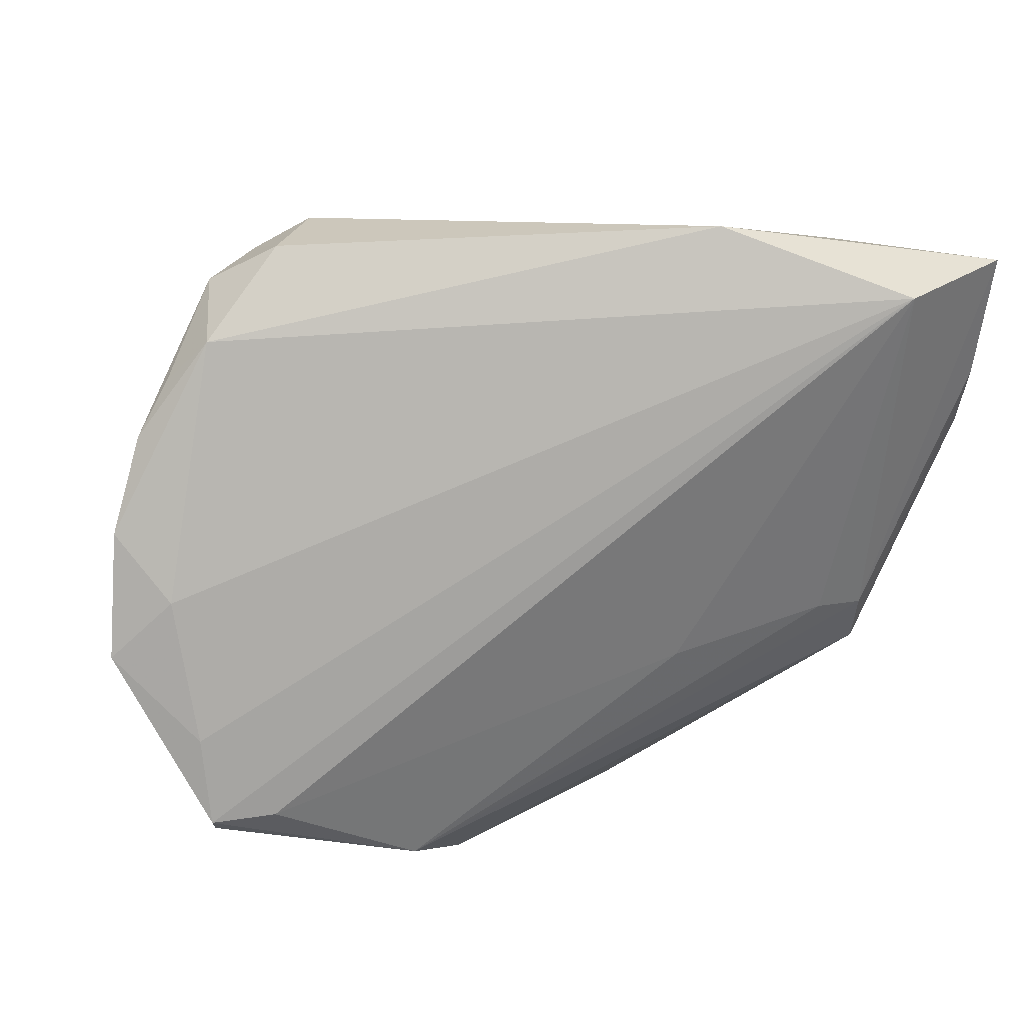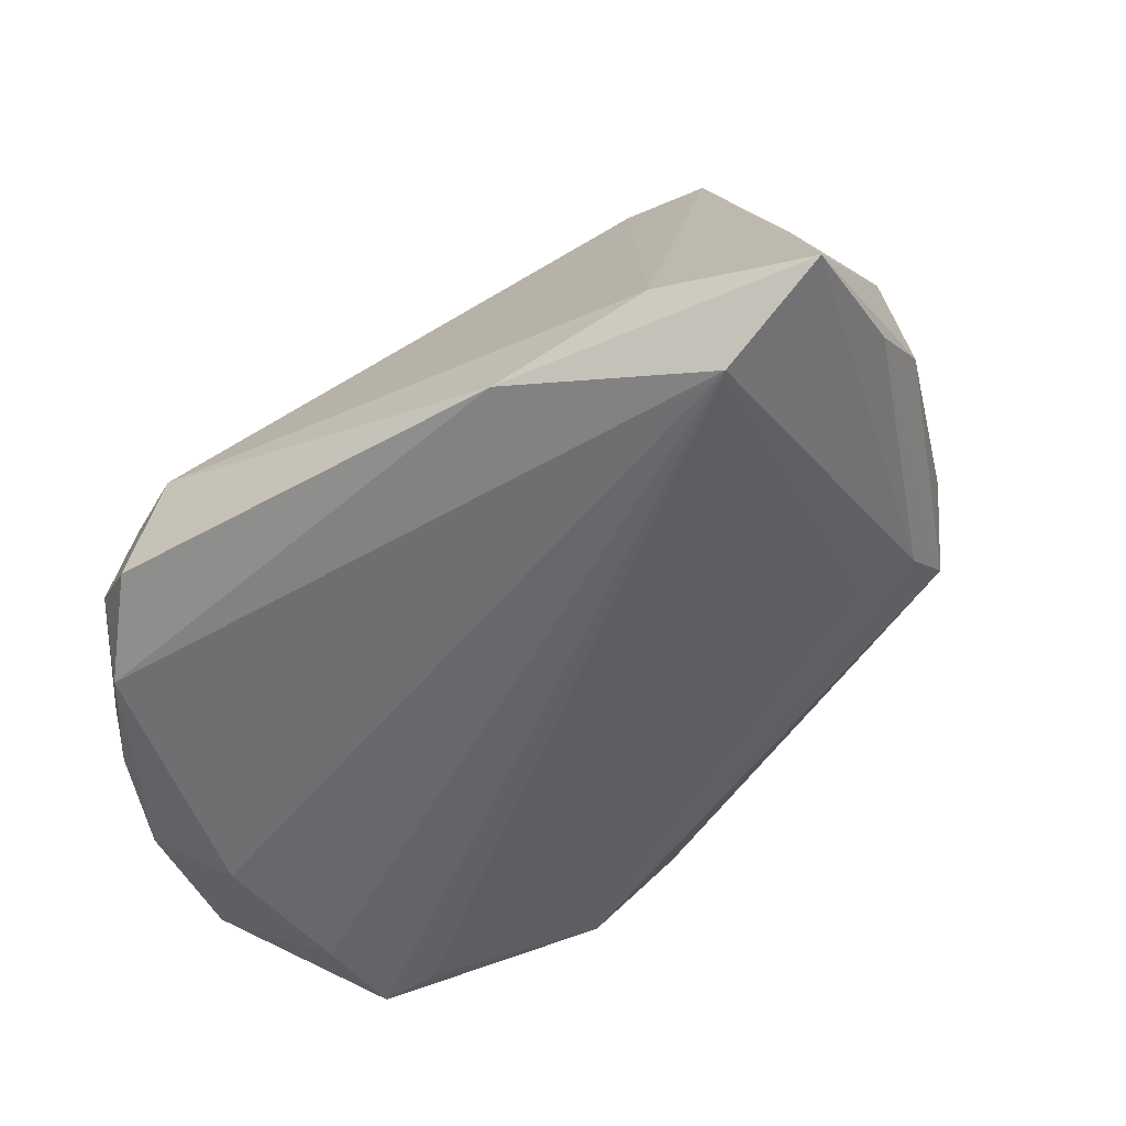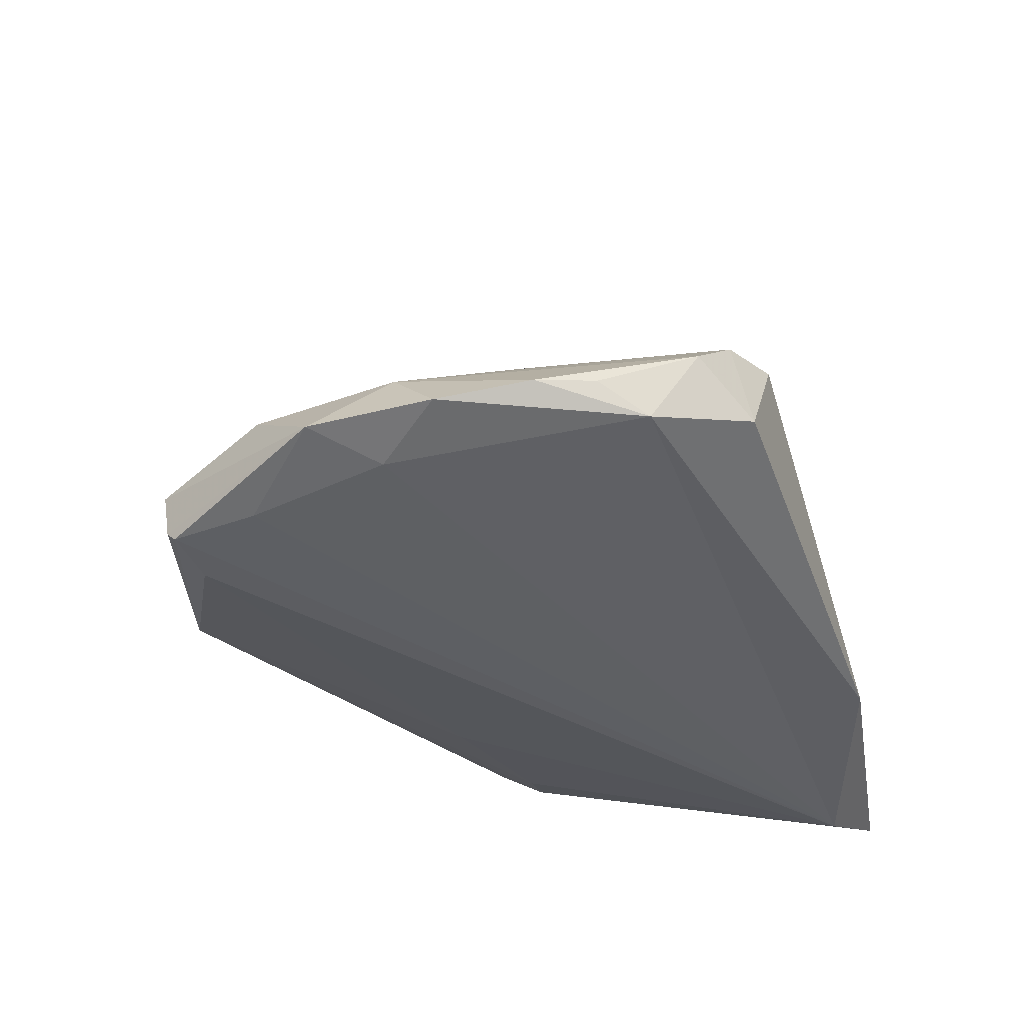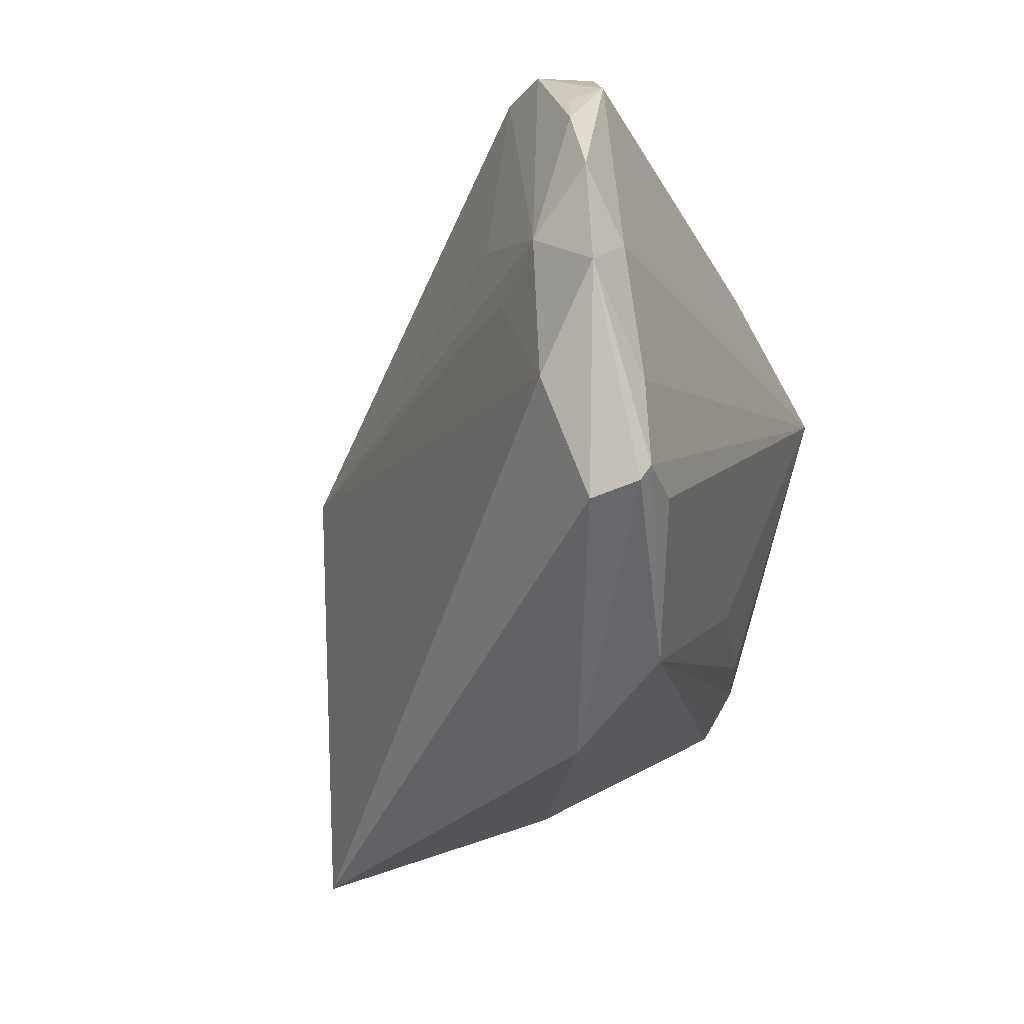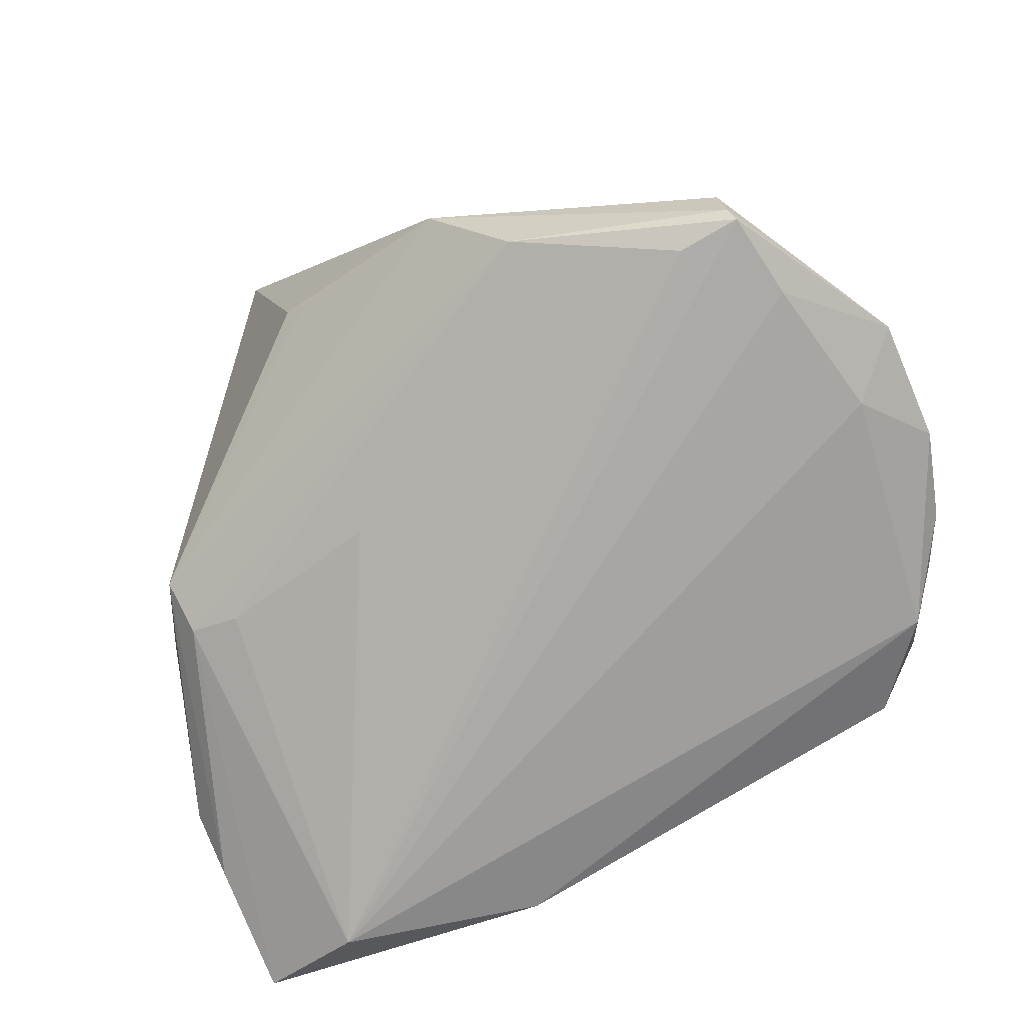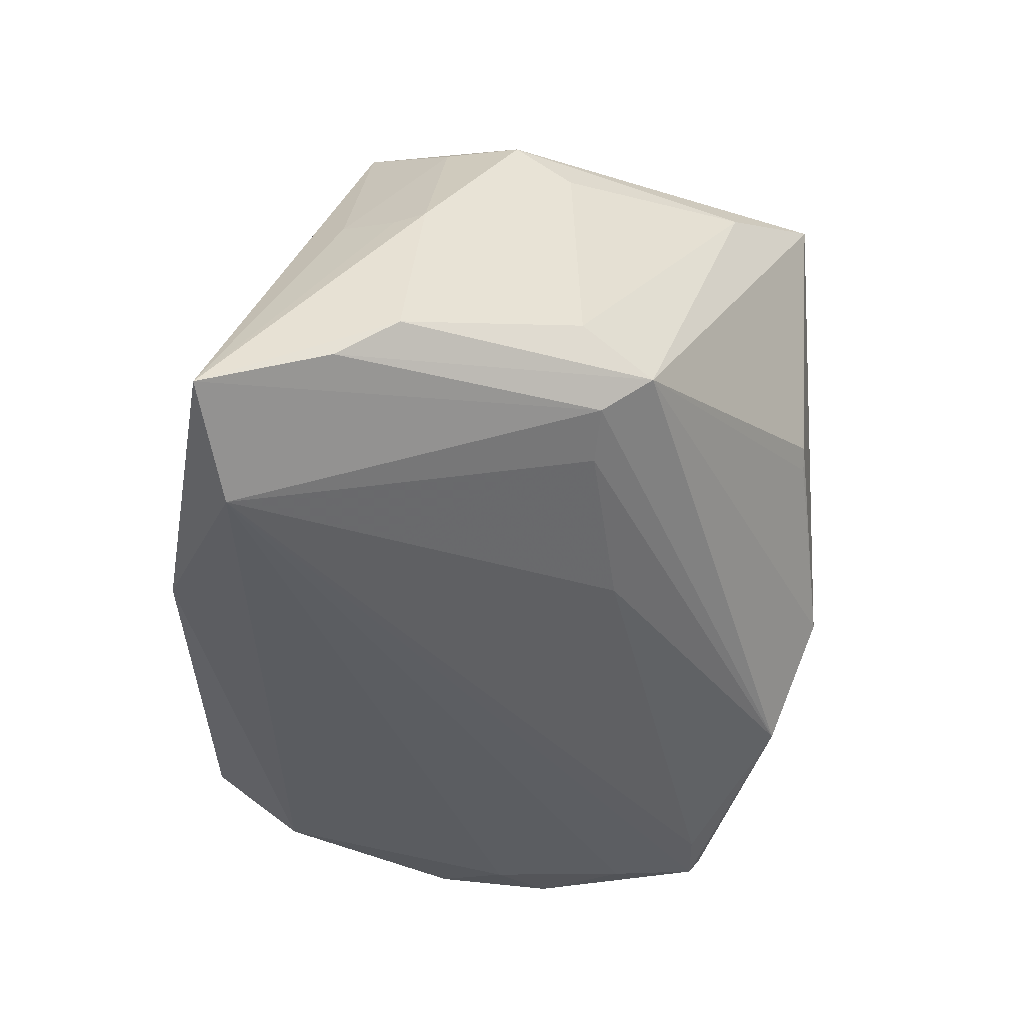
<metadata>
{"format":"obj","ext":"obj","renderer":"f3d","projection":"perspective","resolution":1024,"background":"white","views":[{"elev":16.6,"azim":166.3,"up":"+Y"},{"elev":-52.1,"azim":-146.8,"up":"+Z"},{"elev":-38.6,"azim":108.7,"up":"+Z"},{"elev":-32.2,"azim":108.7,"up":"+Y"},{"elev":-75.1,"azim":27.8,"up":"+Z"},{"elev":-39.3,"azim":-91.2,"up":"+Z"}]}
</metadata>
<code>
v -0.007393 -0.04092 0.005473
v -0.03907 -0.002374 0.02751
v -0.005632 0.01175 0.03787
v 0.04798 0.02773 -0.02054
v -0.04314 0.01248 0.009354
v -0.02511 -0.03165 0.02977
v -0.03471 0.03018 -0.02747
v 0.06056 -0.008413 -0.02236
v 0.05946 0.006171 -0.0215
v -0.02927 0.03544 -0.01435
v -0.02901 -0.0116 -0.01573
v 0.05358 -0.001837 -0.02404
v -0.04077 -0.009941 -0.005087
v 0.05604 0.01669 -0.01876
v 0.03929 0.03771 -0.01694
v -0.03615 -0.01831 -0.009251
v 0.01628 -0.04424 -0.006217
v -0.03907 0.01887 0.01234
v 0.03361 0.03891 -0.005144
v 0.04026 0.03579 -0.006009
v 0.04932 -0.03138 -0.01813
v -0.04805 0.01099 -0.01193
v -0.02734 0.01659 0.03787
v 0.05233 0.02293 -0.01754
v 0.0465 0.0333 -0.0118
v 0.05585 -5.142e-05 -0.01408
v 0.04279 0.01055 -0.003906
v 0.05413 -0.0177 -0.01419
v -0.03608 0.006481 0.02931
v -0.01758 0.01857 0.03678
v -0.01201 0.03891 -0.02276
v -0.008758 -0.01502 -0.01948
v 0.04256 -0.02874 -0.02516
v -0.04469 0.008735 0.009328
v 0.04956 -0.03033 -0.02384
v -0.004903 -0.04103 0.003794
v 0.05004 -0.02903 -0.02522
v 0.05105 -0.01865 -0.02514
v -0.0476 0.01821 -0.01669
v -0.04801 0.03318 -0.02143
v -0.03537 -0.0122 -0.01347
v -0.03745 -0.009178 0.02324
v -0.01552 -0.04278 0.03787
v 0.04782 -0.00173 -0.007365
v 0.02455 -0.03849 -0.01877
f 2 43 23
f 6 43 2
f 19 15 31
f 3 23 43
f 45 35 17
f 7 41 40
f 40 31 7
f 17 43 1
f 43 6 16
f 16 1 43
f 16 45 17
f 41 45 16
f 28 3 43
f 21 43 17
f 17 35 21
f 21 28 43
f 19 31 10
f 40 23 10
f 10 31 40
f 2 23 29
f 18 23 40
f 40 5 18
f 18 29 23
f 5 29 18
f 33 45 32
f 32 7 33
f 4 14 9
f 4 31 15
f 4 7 31
f 24 14 4
f 40 41 39
f 39 22 40
f 41 16 39
f 39 16 22
f 34 5 40
f 40 22 34
f 34 22 2
f 2 29 34
f 34 29 5
f 17 1 36
f 36 16 17
f 1 16 36
f 13 16 6
f 2 22 13
f 22 16 13
f 8 21 35
f 28 21 8
f 9 14 26
f 26 8 9
f 28 8 26
f 27 3 26
f 37 45 33
f 35 45 37
f 33 7 37
f 7 38 37
f 37 8 35
f 38 8 37
f 19 10 30
f 30 10 23
f 30 3 19
f 23 3 30
f 19 3 20
f 20 3 27
f 27 26 20
f 20 15 19
f 41 7 11
f 7 32 11
f 11 45 41
f 11 32 45
f 12 38 7
f 7 4 12
f 12 4 9
f 9 8 12
f 12 8 38
f 42 6 2
f 2 13 42
f 42 13 6
f 3 28 44
f 44 26 3
f 28 26 44
f 15 20 25
f 25 4 15
f 24 4 25
f 25 14 24
f 25 26 14
f 25 20 26

</code>
